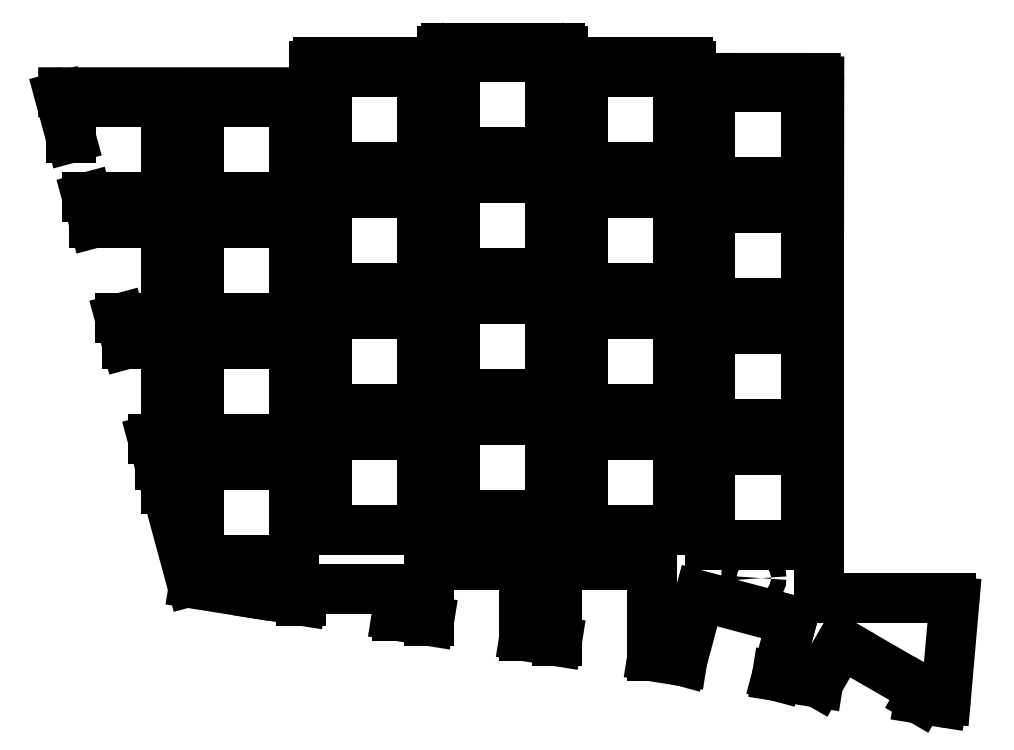
<metadata>
{"format":"dxf","ext":"dxf","renderer":"ezdxf+matplotlib","layout":"modelspace","background":"white","min_lineweight":24,"dpi":150}
</metadata>
<code>
0
SECTION
2
ENTITIES
0
LINE
8
0
10
110.5
20
-109.9
11
106.9
21
-96.63
0
LINE
8
0
10
105.9
20
-93.1
11
104.9
21
-89.4
0
LINE
8
0
10
101.2
20
-75.6
11
100.2
21
-71.9
0
LINE
8
0
10
96.44
20
-58.1
11
95.44
21
-54.4
0
LINE
8
0
10
93.1
20
-45.78
11
91.49
21
-39.83
0
LINE
8
0
10
91.97
20
-39.2
11
127.8
21
-39.2
0
LINE
8
0
10
128.3
20
-38.7
11
128.3
21
-35.33
0
LINE
8
0
10
128.8
20
-34.83
11
146.3
21
-34.83
0
LINE
8
0
10
146.8
20
-34.33
11
146.8
21
-33.25
0
LINE
8
0
10
147.3
20
-32.75
11
163.8
21
-32.75
0
LINE
8
0
10
164.3
20
-33.25
11
164.3
21
-34.33
0
LINE
8
0
10
164.8
20
-34.83
11
182.3
21
-34.83
0
LINE
8
0
10
182.8
20
-35.33
11
182.8
21
-36.62
0
LINE
8
0
10
183.3
20
-37.12
11
200.8
21
-37.13
0
LINE
8
0
10
201.3
20
-37.63
11
201.3
21
-56.7
0
LINE
8
0
10
201.3
20
-56.7
11
201.3
21
-111.9
0
LINE
8
0
10
201.8
20
-112.4
11
220.4
21
-112.4
0
LINE
8
0
10
220.9
20
-112.9
11
219.7
21
-127
0
LINE
8
0
10
219.1
20
-127.4
11
215.8
21
-126.9
0
LINE
8
0
10
126.4
20
-112.7
11
120.7
21
-111.8
0
LINE
8
0
10
118.6
20
-111.5
11
110.9
21
-110.3
0
LINE
8
0
10
144.9
20
-115.7
11
140.2
21
-114.9
0
LINE
8
0
10
163.4
20
-118.6
11
158.7
21
-117.9
0
LINE
8
0
10
181.5
20
-121.5
11
177.2
21
-120.8
0
LINE
8
0
10
201.2
20
-124.6
11
195.2
21
-123.7
0
ARC
8
0
10
91.97
20
-39.7
40
0.5
50
90
51
195.2
0
ARC
8
0
10
127.8
20
-38.7
40
0.5
50
270
51
0
0
ARC
8
0
10
128.8
20
-35.33
40
0.5
50
90
51
180
0
ARC
8
0
10
146.3
20
-34.33
40
0.5
50
270
51
0
0
ARC
8
0
10
147.3
20
-33.25
40
0.5
50
90
51
180
0
ARC
8
0
10
163.8
20
-33.25
40
0.5
50
0
51
90
0
ARC
8
0
10
164.8
20
-34.33
40
0.5
50
180
51
270
0
ARC
8
0
10
182.3
20
-35.33
40
0.5
50
0
51
90
0
ARC
8
0
10
183.3
20
-36.62
40
0.5
50
180
51
270
0
ARC
8
0
10
200.8
20
-37.63
40
0.5
50
359.9
51
89.99
0
ARC
8
0
10
201.8
20
-56.7
40
0.5
50
179.9
51
180
0
ARC
8
0
10
201.8
20
-111.9
40
0.5
50
180
51
270
0
ARC
8
0
10
220.4
20
-112.9
40
0.5
50
355
51
90
0
ARC
8
0
10
219.2
20
-126.9
40
0.5
50
261
51
355
0
ARC
8
0
10
111
20
-109.8
40
0.5
50
195.2
51
261
0
LINE
8
0
10
106.9
20
-96.63
11
106.9
21
-93.1
0
LINE
8
0
10
106.9
20
-93.1
11
105.9
21
-93.1
0
LINE
8
0
10
104.9
20
-89.4
11
106.9
21
-89.4
0
LINE
8
0
10
106.9
20
-89.4
11
106.9
21
-75.6
0
LINE
8
0
10
106.9
20
-75.6
11
101.2
21
-75.6
0
LINE
8
0
10
100.2
20
-71.9
11
106.9
21
-71.9
0
LINE
8
0
10
106.9
20
-71.9
11
106.9
21
-58.1
0
LINE
8
0
10
106.9
20
-58.1
11
96.44
21
-58.1
0
LINE
8
0
10
95.44
20
-54.4
11
106.9
21
-54.4
0
LINE
8
0
10
106.9
20
-54.4
11
106.9
21
-40.6
0
LINE
8
0
10
106.9
20
-40.6
11
93.1
21
-40.6
0
LINE
8
0
10
93.1
20
-40.6
11
93.1
21
-45.78
0
LINE
8
0
10
111.6
20
-106.9
11
125.4
21
-106.9
0
LINE
8
0
10
125.4
20
-106.9
11
125.4
21
-93.1
0
LINE
8
0
10
125.4
20
-93.1
11
111.6
21
-93.1
0
LINE
8
0
10
111.6
20
-93.1
11
111.6
21
-106.9
0
LINE
8
0
10
111.6
20
-89.4
11
125.4
21
-89.4
0
LINE
8
0
10
125.4
20
-89.4
11
125.4
21
-75.6
0
LINE
8
0
10
125.4
20
-75.6
11
111.6
21
-75.6
0
LINE
8
0
10
111.6
20
-75.6
11
111.6
21
-89.4
0
LINE
8
0
10
111.6
20
-71.9
11
125.4
21
-71.9
0
LINE
8
0
10
125.4
20
-71.9
11
125.4
21
-58.1
0
LINE
8
0
10
125.4
20
-58.1
11
111.6
21
-58.1
0
LINE
8
0
10
111.6
20
-58.1
11
111.6
21
-71.9
0
LINE
8
0
10
111.6
20
-54.4
11
125.4
21
-54.4
0
LINE
8
0
10
125.4
20
-54.4
11
125.4
21
-40.6
0
LINE
8
0
10
125.4
20
-40.6
11
111.6
21
-40.6
0
LINE
8
0
10
111.6
20
-40.6
11
111.6
21
-54.4
0
LINE
8
0
10
130.1
20
-102.5
11
143.9
21
-102.5
0
LINE
8
0
10
143.9
20
-102.5
11
143.9
21
-88.72
0
LINE
8
0
10
143.9
20
-88.72
11
130.1
21
-88.72
0
LINE
8
0
10
130.1
20
-88.72
11
130.1
21
-102.5
0
LINE
8
0
10
130.1
20
-85.03
11
143.9
21
-85.03
0
LINE
8
0
10
143.9
20
-85.03
11
143.9
21
-71.22
0
LINE
8
0
10
143.9
20
-71.22
11
130.1
21
-71.22
0
LINE
8
0
10
130.1
20
-71.22
11
130.1
21
-85.03
0
LINE
8
0
10
130.1
20
-67.53
11
143.9
21
-67.53
0
LINE
8
0
10
143.9
20
-67.53
11
143.9
21
-53.73
0
LINE
8
0
10
143.9
20
-53.73
11
130.1
21
-53.73
0
LINE
8
0
10
130.1
20
-53.73
11
130.1
21
-67.53
0
LINE
8
0
10
130.1
20
-50.02
11
143.9
21
-50.02
0
LINE
8
0
10
143.9
20
-50.02
11
143.9
21
-36.23
0
LINE
8
0
10
143.9
20
-36.23
11
130.1
21
-36.23
0
LINE
8
0
10
130.1
20
-36.23
11
130.1
21
-50.02
0
LINE
8
0
10
148.6
20
-100.3
11
162.4
21
-100.3
0
LINE
8
0
10
162.4
20
-100.3
11
162.4
21
-86.54
0
LINE
8
0
10
162.4
20
-86.54
11
148.6
21
-86.54
0
LINE
8
0
10
148.6
20
-86.54
11
148.6
21
-100.3
0
LINE
8
0
10
148.6
20
-82.84
11
162.4
21
-82.84
0
LINE
8
0
10
162.4
20
-82.84
11
162.4
21
-69.04
0
LINE
8
0
10
162.4
20
-69.04
11
148.6
21
-69.04
0
LINE
8
0
10
148.6
20
-69.04
11
148.6
21
-82.84
0
LINE
8
0
10
148.6
20
-65.34
11
162.4
21
-65.34
0
LINE
8
0
10
162.4
20
-65.34
11
162.4
21
-51.54
0
LINE
8
0
10
162.4
20
-51.54
11
148.6
21
-51.54
0
LINE
8
0
10
148.6
20
-51.54
11
148.6
21
-65.34
0
LINE
8
0
10
148.6
20
-47.84
11
162.4
21
-47.84
0
LINE
8
0
10
162.4
20
-47.84
11
162.4
21
-34.04
0
LINE
8
0
10
162.4
20
-34.04
11
148.6
21
-34.04
0
LINE
8
0
10
148.6
20
-34.04
11
148.6
21
-47.84
0
LINE
8
0
10
167.1
20
-102.5
11
180.9
21
-102.5
0
LINE
8
0
10
180.9
20
-102.5
11
180.9
21
-88.72
0
LINE
8
0
10
180.9
20
-88.72
11
167.1
21
-88.72
0
LINE
8
0
10
167.1
20
-88.72
11
167.1
21
-102.5
0
LINE
8
0
10
167.1
20
-85.03
11
180.9
21
-85.03
0
LINE
8
0
10
180.9
20
-85.03
11
180.9
21
-71.22
0
LINE
8
0
10
180.9
20
-71.22
11
167.1
21
-71.22
0
LINE
8
0
10
167.1
20
-71.22
11
167.1
21
-85.03
0
LINE
8
0
10
167.1
20
-67.53
11
180.9
21
-67.53
0
LINE
8
0
10
180.9
20
-67.53
11
180.9
21
-53.73
0
LINE
8
0
10
180.9
20
-53.73
11
167.1
21
-53.73
0
LINE
8
0
10
167.1
20
-53.73
11
167.1
21
-67.53
0
LINE
8
0
10
167.1
20
-50.02
11
180.9
21
-50.02
0
LINE
8
0
10
180.9
20
-50.02
11
180.9
21
-36.23
0
LINE
8
0
10
180.9
20
-36.23
11
167.1
21
-36.23
0
LINE
8
0
10
167.1
20
-36.23
11
167.1
21
-50.02
0
LINE
8
0
10
185.6
20
-104.7
11
199.4
21
-104.7
0
LINE
8
0
10
199.4
20
-104.7
11
199.4
21
-90.91
0
LINE
8
0
10
199.4
20
-90.91
11
185.6
21
-90.91
0
LINE
8
0
10
185.6
20
-90.91
11
185.6
21
-104.7
0
LINE
8
0
10
185.6
20
-87.21
11
199.4
21
-87.21
0
LINE
8
0
10
199.4
20
-87.21
11
199.4
21
-73.41
0
LINE
8
0
10
199.4
20
-73.41
11
185.6
21
-73.41
0
LINE
8
0
10
185.6
20
-73.41
11
185.6
21
-87.21
0
LINE
8
0
10
185.6
20
-69.71
11
199.4
21
-69.71
0
LINE
8
0
10
199.4
20
-69.71
11
199.4
21
-55.91
0
LINE
8
0
10
199.4
20
-55.91
11
185.6
21
-55.91
0
LINE
8
0
10
185.6
20
-55.91
11
185.6
21
-69.71
0
LINE
8
0
10
185.6
20
-52.21
11
199.4
21
-52.21
0
LINE
8
0
10
199.4
20
-52.21
11
199.4
21
-38.41
0
LINE
8
0
10
199.4
20
-38.41
11
185.6
21
-38.41
0
LINE
8
0
10
185.6
20
-38.41
11
185.6
21
-52.21
0
LINE
8
0
10
140.2
20
-114.9
11
140.2
21
-111
0
LINE
8
0
10
140.2
20
-111
11
126.4
21
-111
0
LINE
8
0
10
126.4
20
-111
11
126.4
21
-112.7
0
LINE
8
0
10
158.7
20
-117.9
11
158.7
21
-107.5
0
LINE
8
0
10
158.7
20
-107.5
11
144.9
21
-107.5
0
LINE
8
0
10
144.9
20
-107.5
11
144.9
21
-115.7
0
LINE
8
0
10
177.2
20
-120.8
11
177.2
21
-107.5
0
LINE
8
0
10
177.2
20
-107.5
11
163.4
21
-107.5
0
LINE
8
0
10
163.4
20
-107.5
11
163.4
21
-118.6
0
LINE
8
0
10
195.2
20
-123.7
11
197.4
21
-115.6
0
LINE
8
0
10
197.4
20
-115.6
11
184
21
-112
0
LINE
8
0
10
184
20
-112
11
181.5
21
-121.5
0
LINE
8
0
10
215.8
20
-126.9
11
216.4
21
-125.8
0
LINE
8
0
10
216.4
20
-125.8
11
204.5
21
-118.9
0
LINE
8
0
10
204.5
20
-118.9
11
201.2
21
-124.6
0
CIRCLE
8
0
10
109.2
20
-73.75
40
1.1
0
CIRCLE
8
0
10
109.2
20
-91.25
40
1.1
0
CIRCLE
8
0
10
183.2
20
-70.42
40
1.1
0
ARC
8
0
10
119.7
20
-111.4
40
1.1
50
334.4
51
547.5
0
CIRCLE
8
0
10
191.9
20
-109.5
40
1.1
0
ENDSEC
0
EOF

</code>
